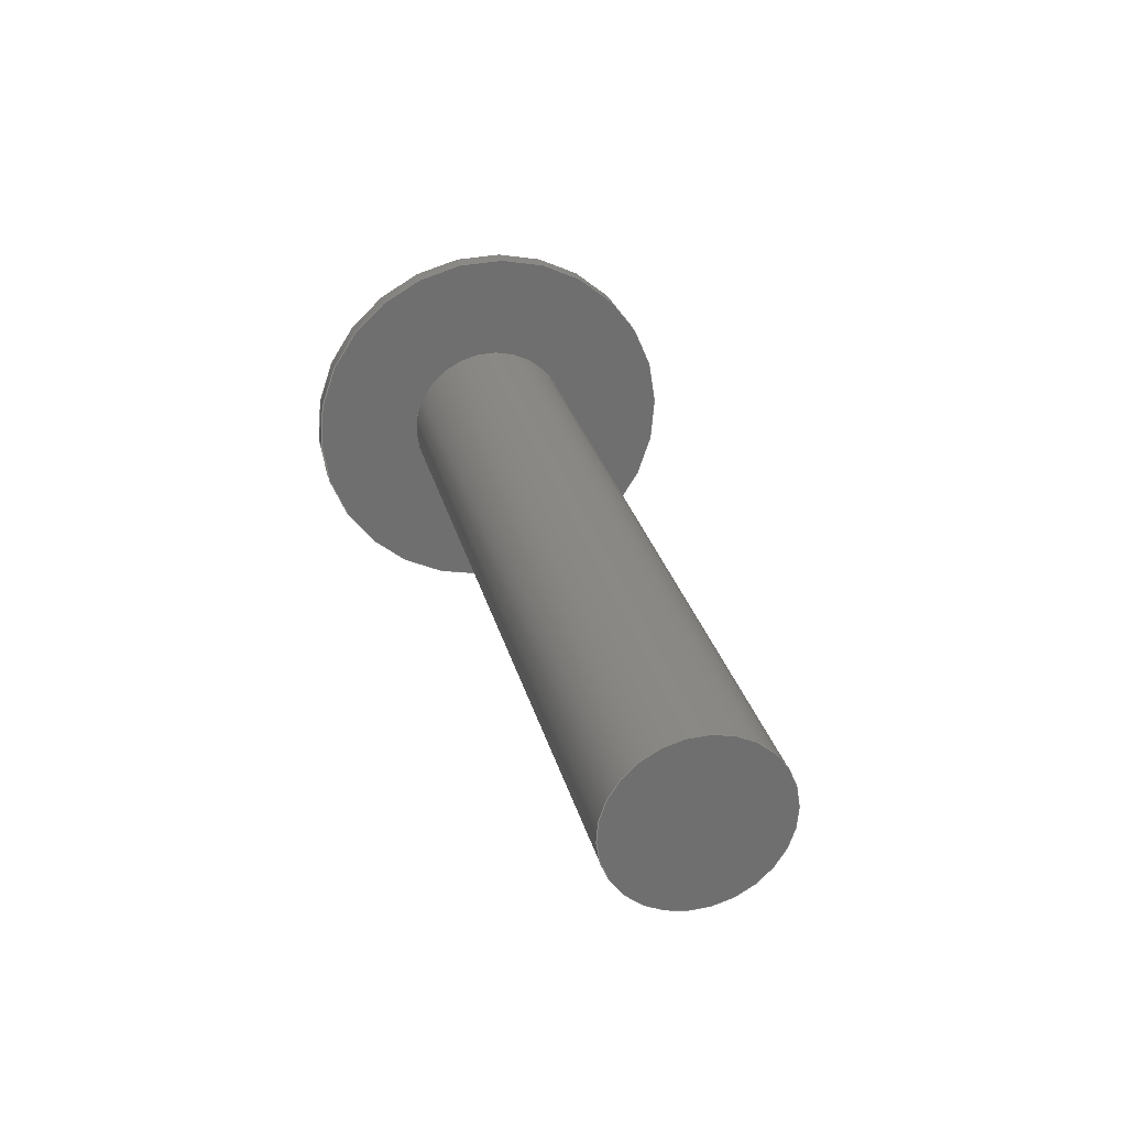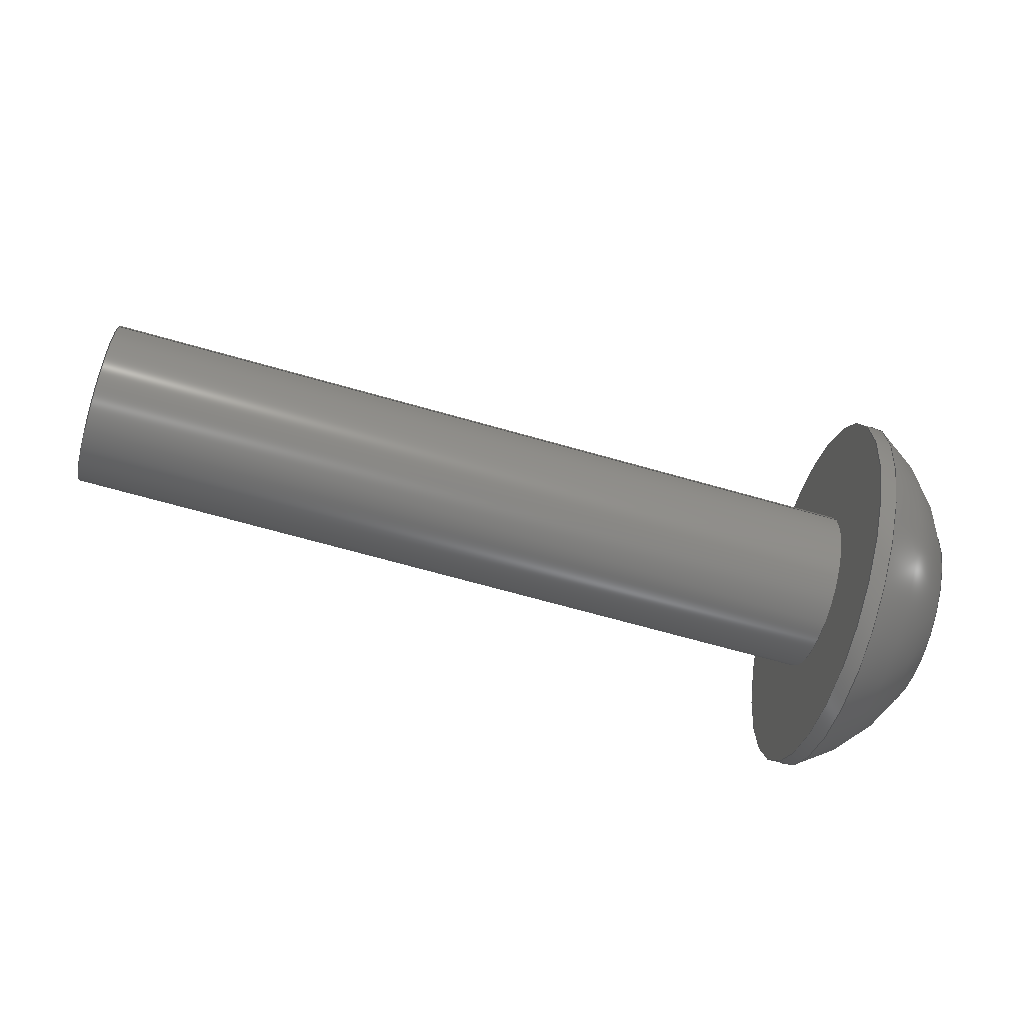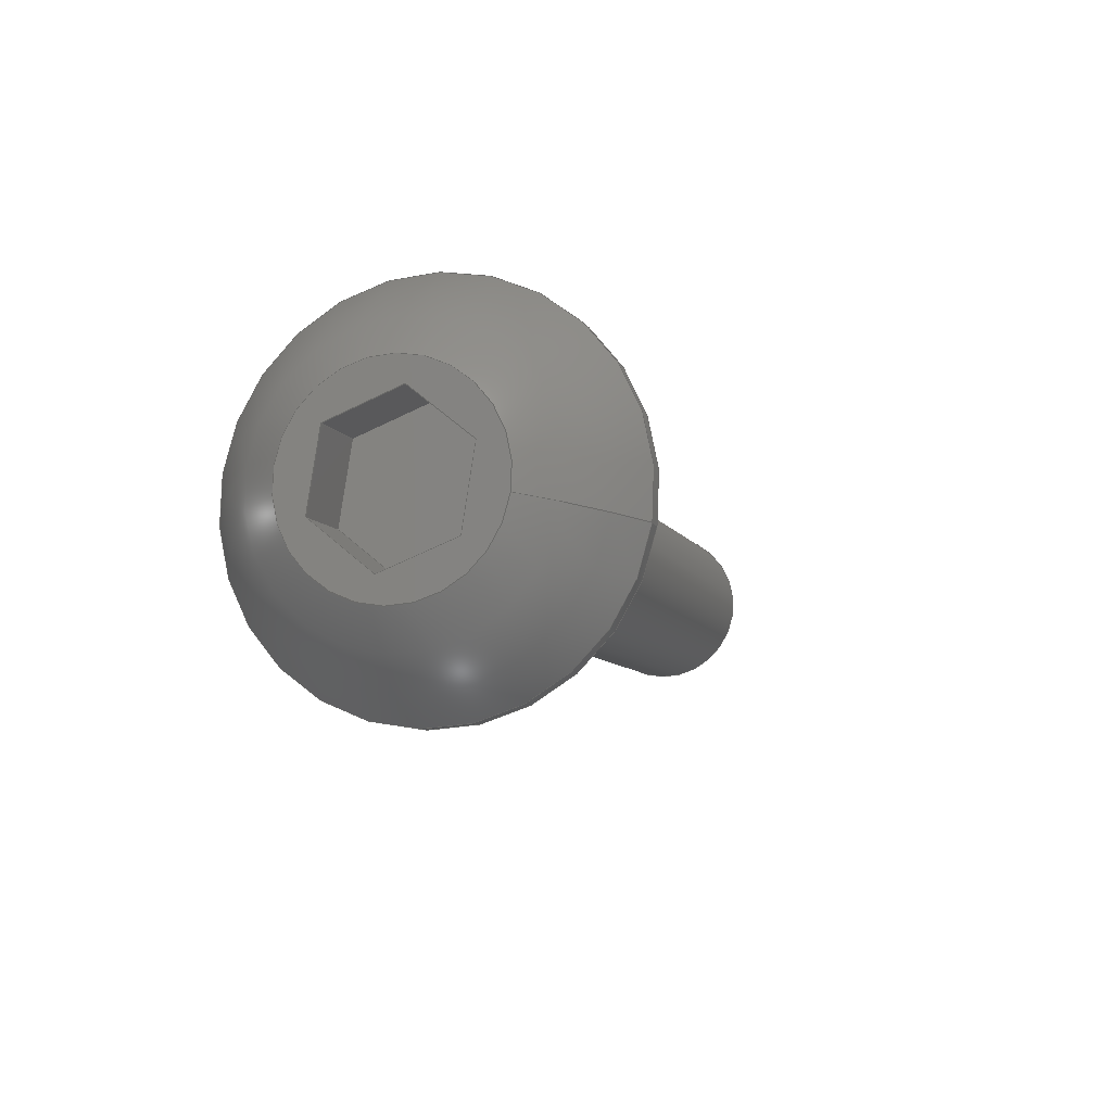
<metadata>
{"format":"step","ext":"step","renderer":"f3d","projection":"perspective","resolution":1024,"background":"white","views":[{"elev":28.3,"azim":76.2,"up":"+Z"},{"elev":-66.4,"azim":163.9,"up":"+Y"},{"elev":-8.1,"azim":-73.2,"up":"+Y"}]}
</metadata>
<code>
ISO-10303-21;
DATA;
#1=PROPERTY_DEFINITION_REPRESENTATION(#5,#3);
#2=PROPERTY_DEFINITION_REPRESENTATION(#6,#4);
#3=REPRESENTATION('',(#7),#342);
#4=REPRESENTATION('',(#8),#342);
#5=PROPERTY_DEFINITION('pmi validation property','',#347);
#6=PROPERTY_DEFINITION('pmi validation property','',#347);
#7=VALUE_REPRESENTATION_ITEM('number of annotations',COUNT_MEASURE(0));
#8=VALUE_REPRESENTATION_ITEM('number of views',COUNT_MEASURE(0));
#9=SHAPE_REPRESENTATION_RELATIONSHIP('','',#211,#10);
#10=ADVANCED_BREP_SHAPE_REPRESENTATION('',(#209),#342);
#11=LINE('',#304,#29);
#12=LINE('',#307,#30);
#13=LINE('',#309,#31);
#14=LINE('',#311,#32);
#15=LINE('',#313,#33);
#16=LINE('',#315,#34);
#17=LINE('',#317,#35);
#18=LINE('',#319,#36);
#19=LINE('',#321,#37);
#20=LINE('',#323,#38);
#21=LINE('',#325,#39);
#22=LINE('',#327,#40);
#23=LINE('',#329,#41);
#24=LINE('',#331,#42);
#25=LINE('',#333,#43);
#26=LINE('',#335,#44);
#27=LINE('',#337,#45);
#28=LINE('',#339,#46);
#29=VECTOR('',#255,1);
#30=VECTOR('',#256,1);
#31=VECTOR('',#257,1);
#32=VECTOR('',#258,1);
#33=VECTOR('',#259,1);
#34=VECTOR('',#260,1);
#35=VECTOR('',#263,1);
#36=VECTOR('',#264,1);
#37=VECTOR('',#265,1);
#38=VECTOR('',#268,1);
#39=VECTOR('',#269,1);
#40=VECTOR('',#272,1);
#41=VECTOR('',#273,1);
#42=VECTOR('',#276,1);
#43=VECTOR('',#277,1);
#44=VECTOR('',#280,1);
#45=VECTOR('',#281,1);
#46=VECTOR('',#284,1);
#47=SPHERICAL_SURFACE('',#221,0.005182);
#48=PLANE('',#219);
#49=PLANE('',#220);
#50=PLANE('',#223);
#51=PLANE('',#224);
#52=PLANE('',#225);
#53=PLANE('',#226);
#54=PLANE('',#227);
#55=PLANE('',#228);
#56=PLANE('',#229);
#57=PLANE('',#230);
#58=ORIENTED_EDGE('',*,*,#104,.F.);
#59=ORIENTED_EDGE('',*,*,#105,.F.);
#60=ORIENTED_EDGE('',*,*,#106,.F.);
#61=ORIENTED_EDGE('',*,*,#107,.T.);
#62=ORIENTED_EDGE('',*,*,#106,.T.);
#63=ORIENTED_EDGE('',*,*,#107,.F.);
#64=ORIENTED_EDGE('',*,*,#104,.T.);
#65=ORIENTED_EDGE('',*,*,#108,.F.);
#66=ORIENTED_EDGE('',*,*,#105,.T.);
#67=ORIENTED_EDGE('',*,*,#109,.T.);
#68=ORIENTED_EDGE('',*,*,#110,.T.);
#69=ORIENTED_EDGE('',*,*,#111,.T.);
#70=ORIENTED_EDGE('',*,*,#112,.T.);
#71=ORIENTED_EDGE('',*,*,#113,.T.);
#72=ORIENTED_EDGE('',*,*,#114,.T.);
#73=ORIENTED_EDGE('',*,*,#108,.T.);
#74=ORIENTED_EDGE('',*,*,#109,.F.);
#75=ORIENTED_EDGE('',*,*,#115,.F.);
#76=ORIENTED_EDGE('',*,*,#116,.T.);
#77=ORIENTED_EDGE('',*,*,#117,.T.);
#78=ORIENTED_EDGE('',*,*,#110,.F.);
#79=ORIENTED_EDGE('',*,*,#117,.F.);
#80=ORIENTED_EDGE('',*,*,#118,.T.);
#81=ORIENTED_EDGE('',*,*,#119,.T.);
#82=ORIENTED_EDGE('',*,*,#111,.F.);
#83=ORIENTED_EDGE('',*,*,#119,.F.);
#84=ORIENTED_EDGE('',*,*,#120,.T.);
#85=ORIENTED_EDGE('',*,*,#121,.T.);
#86=ORIENTED_EDGE('',*,*,#112,.F.);
#87=ORIENTED_EDGE('',*,*,#121,.F.);
#88=ORIENTED_EDGE('',*,*,#122,.T.);
#89=ORIENTED_EDGE('',*,*,#123,.T.);
#90=ORIENTED_EDGE('',*,*,#113,.F.);
#91=ORIENTED_EDGE('',*,*,#123,.F.);
#92=ORIENTED_EDGE('',*,*,#124,.T.);
#93=ORIENTED_EDGE('',*,*,#125,.T.);
#94=ORIENTED_EDGE('',*,*,#114,.F.);
#95=ORIENTED_EDGE('',*,*,#125,.F.);
#96=ORIENTED_EDGE('',*,*,#126,.T.);
#97=ORIENTED_EDGE('',*,*,#115,.T.);
#98=ORIENTED_EDGE('',*,*,#116,.F.);
#99=ORIENTED_EDGE('',*,*,#126,.F.);
#100=ORIENTED_EDGE('',*,*,#124,.F.);
#101=ORIENTED_EDGE('',*,*,#122,.F.);
#102=ORIENTED_EDGE('',*,*,#120,.F.);
#103=ORIENTED_EDGE('',*,*,#118,.F.);
#104=EDGE_CURVE('',#127,#127,#144,.T.);
#105=EDGE_CURVE('',#128,#128,#145,.T.);
#106=EDGE_CURVE('',#129,#129,#146,.T.);
#107=EDGE_CURVE('',#130,#130,#147,.T.);
#108=EDGE_CURVE('',#131,#131,#148,.T.);
#109=EDGE_CURVE('',#132,#133,#11,.T.);
#110=EDGE_CURVE('',#133,#134,#12,.T.);
#111=EDGE_CURVE('',#134,#135,#13,.T.);
#112=EDGE_CURVE('',#135,#136,#14,.T.);
#113=EDGE_CURVE('',#136,#137,#15,.T.);
#114=EDGE_CURVE('',#137,#132,#16,.T.);
#115=EDGE_CURVE('',#138,#132,#17,.T.);
#116=EDGE_CURVE('',#138,#139,#18,.T.);
#117=EDGE_CURVE('',#139,#133,#19,.T.);
#118=EDGE_CURVE('',#139,#140,#20,.T.);
#119=EDGE_CURVE('',#140,#134,#21,.T.);
#120=EDGE_CURVE('',#140,#141,#22,.T.);
#121=EDGE_CURVE('',#141,#135,#23,.T.);
#122=EDGE_CURVE('',#141,#142,#24,.T.);
#123=EDGE_CURVE('',#142,#136,#25,.T.);
#124=EDGE_CURVE('',#142,#143,#26,.T.);
#125=EDGE_CURVE('',#143,#137,#27,.T.);
#126=EDGE_CURVE('',#143,#138,#28,.T.);
#127=VERTEX_POINT('',#290);
#128=VERTEX_POINT('',#292);
#129=VERTEX_POINT('',#295);
#130=VERTEX_POINT('',#297);
#131=VERTEX_POINT('',#302);
#132=VERTEX_POINT('',#305);
#133=VERTEX_POINT('',#306);
#134=VERTEX_POINT('',#308);
#135=VERTEX_POINT('',#310);
#136=VERTEX_POINT('',#312);
#137=VERTEX_POINT('',#314);
#138=VERTEX_POINT('',#318);
#139=VERTEX_POINT('',#320);
#140=VERTEX_POINT('',#324);
#141=VERTEX_POINT('',#328);
#142=VERTEX_POINT('',#332);
#143=VERTEX_POINT('',#336);
#144=CIRCLE('',#214,0.004585);
#145=CIRCLE('',#215,0.004585);
#146=CIRCLE('',#217,0.002019);
#147=CIRCLE('',#218,0.002019);
#148=CIRCLE('',#222,0.002416);
#149=EDGE_LOOP('',(#58));
#150=EDGE_LOOP('',(#59));
#151=EDGE_LOOP('',(#60));
#152=EDGE_LOOP('',(#61));
#153=EDGE_LOOP('',(#62));
#154=EDGE_LOOP('',(#63));
#155=EDGE_LOOP('',(#64));
#156=EDGE_LOOP('',(#65));
#157=EDGE_LOOP('',(#66));
#158=EDGE_LOOP('',(#67,#68,#69,#70,#71,#72));
#159=EDGE_LOOP('',(#73));
#160=EDGE_LOOP('',(#74,#75,#76,#77));
#161=EDGE_LOOP('',(#78,#79,#80,#81));
#162=EDGE_LOOP('',(#82,#83,#84,#85));
#163=EDGE_LOOP('',(#86,#87,#88,#89));
#164=EDGE_LOOP('',(#90,#91,#92,#93));
#165=EDGE_LOOP('',(#94,#95,#96,#97));
#166=EDGE_LOOP('',(#98,#99,#100,#101,#102,#103));
#167=FACE_BOUND('',#149,.T.);
#168=FACE_BOUND('',#150,.T.);
#169=FACE_BOUND('',#151,.T.);
#170=FACE_BOUND('',#152,.T.);
#171=FACE_BOUND('',#153,.T.);
#172=FACE_BOUND('',#154,.T.);
#173=FACE_BOUND('',#155,.T.);
#174=FACE_BOUND('',#156,.T.);
#175=FACE_BOUND('',#157,.T.);
#176=FACE_BOUND('',#158,.T.);
#177=FACE_BOUND('',#159,.T.);
#178=FACE_BOUND('',#160,.T.);
#179=FACE_BOUND('',#161,.T.);
#180=FACE_BOUND('',#162,.T.);
#181=FACE_BOUND('',#163,.T.);
#182=FACE_BOUND('',#164,.T.);
#183=FACE_BOUND('',#165,.T.);
#184=FACE_BOUND('',#166,.T.);
#185=CYLINDRICAL_SURFACE('',#213,0.004585);
#186=CYLINDRICAL_SURFACE('',#216,0.002019);
#187=ADVANCED_FACE('',(#167,#168),#185,.T.);
#188=ADVANCED_FACE('',(#169,#170),#186,.T.);
#189=ADVANCED_FACE('',(#171),#48,.F.);
#190=ADVANCED_FACE('',(#172,#173),#49,.F.);
#191=ADVANCED_FACE('',(#174,#175),#47,.T.);
#192=ADVANCED_FACE('',(#176,#177),#50,.T.);
#193=ADVANCED_FACE('',(#178),#51,.F.);
#194=ADVANCED_FACE('',(#179),#52,.F.);
#195=ADVANCED_FACE('',(#180),#53,.F.);
#196=ADVANCED_FACE('',(#181),#54,.F.);
#197=ADVANCED_FACE('',(#182),#55,.F.);
#198=ADVANCED_FACE('',(#183),#56,.F.);
#199=ADVANCED_FACE('',(#184),#57,.T.);
#200=CLOSED_SHELL('',(#187,#188,#189,#190,#191,#192,#193,#194,#195,#196,
#197,#198,#199));
#201=STYLED_ITEM('',(#202),#209);
#202=PRESENTATION_STYLE_ASSIGNMENT((#203));
#203=SURFACE_STYLE_USAGE(.BOTH.,#204);
#204=SURFACE_SIDE_STYLE('',(#205));
#205=SURFACE_STYLE_FILL_AREA(#206);
#206=FILL_AREA_STYLE('',(#207));
#207=FILL_AREA_STYLE_COLOUR('',#208);
#208=COLOUR_RGB('',0.1961,0.1961,0.1961);
#209=MANIFOLD_SOLID_BREP('Screw, #1 3/4-in',#200);
#210=SHAPE_DEFINITION_REPRESENTATION(#347,#211);
#211=SHAPE_REPRESENTATION('Screw, #1 3/4-in',(#212),#342);
#212=AXIS2_PLACEMENT_3D('',#287,#231,#232);
#213=AXIS2_PLACEMENT_3D('',#288,#233,#234);
#214=AXIS2_PLACEMENT_3D('',#289,#235,#236);
#215=AXIS2_PLACEMENT_3D('',#291,#237,#238);
#216=AXIS2_PLACEMENT_3D('',#293,#239,#240);
#217=AXIS2_PLACEMENT_3D('',#294,#241,#242);
#218=AXIS2_PLACEMENT_3D('',#296,#243,#244);
#219=AXIS2_PLACEMENT_3D('',#298,#245,#246);
#220=AXIS2_PLACEMENT_3D('',#299,#247,#248);
#221=AXIS2_PLACEMENT_3D('',#300,#249,#250);
#222=AXIS2_PLACEMENT_3D('',#301,#251,#252);
#223=AXIS2_PLACEMENT_3D('',#303,#253,#254);
#224=AXIS2_PLACEMENT_3D('',#316,#261,#262);
#225=AXIS2_PLACEMENT_3D('',#322,#266,#267);
#226=AXIS2_PLACEMENT_3D('',#326,#270,#271);
#227=AXIS2_PLACEMENT_3D('',#330,#274,#275);
#228=AXIS2_PLACEMENT_3D('',#334,#278,#279);
#229=AXIS2_PLACEMENT_3D('',#338,#282,#283);
#230=AXIS2_PLACEMENT_3D('',#340,#285,#286);
#231=DIRECTION('',(0,0,1));
#232=DIRECTION('',(1,0,0));
#233=DIRECTION('',(1,-1.84e-17,-1.109e-17));
#234=DIRECTION('',(8.071e-18,-0.1564,0.9877));
#235=DIRECTION('',(1,-1.84e-17,-1.109e-17));
#236=DIRECTION('',(-8.071e-18,0.1564,-0.9877));
#237=DIRECTION('',(-1,1.84e-17,1.109e-17));
#238=DIRECTION('',(8.071e-18,-0.1564,0.9877));
#239=DIRECTION('',(-1,1.84e-17,1.109e-17));
#240=DIRECTION('',(-8.071e-18,0.1564,-0.9877));
#241=DIRECTION('',(1,-1.84e-17,-1.109e-17));
#242=DIRECTION('',(-8.071e-18,0.1564,-0.9877));
#243=DIRECTION('',(1,-1.84e-17,-1.109e-17));
#244=DIRECTION('',(-8.071e-18,0.1564,-0.9877));
#245=DIRECTION('',(-1,1.84e-17,1.109e-17));
#246=DIRECTION('',(1.991e-17,0.9877,0.1564));
#247=DIRECTION('',(-1,1.84e-17,1.109e-17));
#248=DIRECTION('',(1.991e-17,0.9877,0.1564));
#249=DIRECTION('',(1,-1.84e-17,-1.109e-17));
#250=DIRECTION('',(-7.907e-19,-0.5472,0.837));
#251=DIRECTION('',(-1,1.84e-17,1.109e-17));
#252=DIRECTION('',(8.071e-18,-0.1564,0.9877));
#253=DIRECTION('',(-1,1.84e-17,1.109e-17));
#254=DIRECTION('',(1.991e-17,0.9877,0.1564));
#255=DIRECTION('',(-1.991e-17,-0.9877,-0.1564));
#256=DIRECTION('',(-1.695e-17,-0.3584,-0.9336));
#257=DIRECTION('',(2.966e-18,0.6293,-0.7771));
#258=DIRECTION('',(1.991e-17,0.9877,0.1564));
#259=DIRECTION('',(1.695e-17,0.3584,0.9336));
#260=DIRECTION('',(-2.966e-18,-0.6293,0.7771));
#261=DIRECTION('',(8.071e-18,-0.1564,0.9877));
#262=DIRECTION('',(-1,1.84e-17,1.109e-17));
#263=DIRECTION('',(-1,1.84e-17,1.109e-17));
#264=DIRECTION('',(-1.991e-17,-0.9877,-0.1564));
#265=DIRECTION('',(-1,1.84e-17,1.109e-17));
#266=DIRECTION('',(-1.321e-17,-0.9336,0.3584));
#267=DIRECTION('',(-1.695e-17,-0.3584,-0.9336));
#268=DIRECTION('',(-1.695e-17,-0.3584,-0.9336));
#269=DIRECTION('',(-1,1.84e-17,1.109e-17));
#270=DIRECTION('',(-2.128e-17,-0.7771,-0.6293));
#271=DIRECTION('',(2.966e-18,0.6293,-0.7771));
#272=DIRECTION('',(2.966e-18,0.6293,-0.7771));
#273=DIRECTION('',(-1,1.84e-17,1.109e-17));
#274=DIRECTION('',(-8.071e-18,0.1564,-0.9877));
#275=DIRECTION('',(1,-1.84e-17,-1.109e-17));
#276=DIRECTION('',(1.991e-17,0.9877,0.1564));
#277=DIRECTION('',(-1,1.84e-17,1.109e-17));
#278=DIRECTION('',(1.321e-17,0.9336,-0.3584));
#279=DIRECTION('',(1.695e-17,0.3584,0.9336));
#280=DIRECTION('',(1.695e-17,0.3584,0.9336));
#281=DIRECTION('',(-1,1.84e-17,1.109e-17));
#282=DIRECTION('',(2.128e-17,0.7771,0.6293));
#283=DIRECTION('',(-2.966e-18,-0.6293,0.7771));
#284=DIRECTION('',(-2.966e-18,-0.6293,0.7771));
#285=DIRECTION('',(-1,1.84e-17,1.109e-17));
#286=DIRECTION('',(1.991e-17,0.9877,0.1564));
#287=CARTESIAN_POINT('',(0,0,0));
#288=CARTESIAN_POINT('',(-0.4157,-0.5705,0.0335));
#289=CARTESIAN_POINT('',(-0.4131,-0.5705,0.0335));
#290=CARTESIAN_POINT('',(-0.4131,-0.5698,0.02897));
#291=CARTESIAN_POINT('',(-0.4135,-0.5705,0.0335));
#292=CARTESIAN_POINT('',(-0.4135,-0.5712,0.03803));
#293=CARTESIAN_POINT('',(-0.3941,-0.5705,0.0335));
#294=CARTESIAN_POINT('',(-0.3941,-0.5705,0.0335));
#295=CARTESIAN_POINT('',(-0.3941,-0.5702,0.03151));
#296=CARTESIAN_POINT('',(-0.4131,-0.5705,0.0335));
#297=CARTESIAN_POINT('',(-0.4131,-0.5702,0.03151));
#298=CARTESIAN_POINT('',(-0.3941,-0.5705,0.0335));
#299=CARTESIAN_POINT('',(-0.4131,-0.5705,0.0335));
#300=CARTESIAN_POINT('',(-0.4111,-0.5705,0.0335));
#301=CARTESIAN_POINT('',(-0.4157,-0.5705,0.0335));
#302=CARTESIAN_POINT('',(-0.4157,-0.5709,0.03589));
#303=CARTESIAN_POINT('',(-0.4157,-0.5705,0.0335));
#304=CARTESIAN_POINT('',(-0.4157,-0.5707,0.03507));
#305=CARTESIAN_POINT('',(-0.4157,-0.5698,0.03521));
#306=CARTESIAN_POINT('',(-0.4157,-0.5717,0.03492));
#307=CARTESIAN_POINT('',(-0.4157,-0.572,0.03407));
#308=CARTESIAN_POINT('',(-0.4157,-0.5723,0.03321));
#309=CARTESIAN_POINT('',(-0.4157,-0.5717,0.0325));
#310=CARTESIAN_POINT('',(-0.4157,-0.5712,0.03179));
#311=CARTESIAN_POINT('',(-0.4157,-0.5703,0.03193));
#312=CARTESIAN_POINT('',(-0.4157,-0.5693,0.03208));
#313=CARTESIAN_POINT('',(-0.4157,-0.569,0.03293));
#314=CARTESIAN_POINT('',(-0.4157,-0.5687,0.03379));
#315=CARTESIAN_POINT('',(-0.4157,-0.5693,0.0345));
#316=CARTESIAN_POINT('',(-0.4141,-0.5707,0.03507));
#317=CARTESIAN_POINT('',(-0.4141,-0.5698,0.03521));
#318=CARTESIAN_POINT('',(-0.4141,-0.5698,0.03521));
#319=CARTESIAN_POINT('',(-0.4141,-0.5707,0.03507));
#320=CARTESIAN_POINT('',(-0.4141,-0.5717,0.03492));
#321=CARTESIAN_POINT('',(-0.4141,-0.5717,0.03492));
#322=CARTESIAN_POINT('',(-0.4141,-0.572,0.03407));
#323=CARTESIAN_POINT('',(-0.4141,-0.572,0.03407));
#324=CARTESIAN_POINT('',(-0.4141,-0.5723,0.03321));
#325=CARTESIAN_POINT('',(-0.4141,-0.5723,0.03321));
#326=CARTESIAN_POINT('',(-0.4141,-0.5717,0.0325));
#327=CARTESIAN_POINT('',(-0.4141,-0.5717,0.0325));
#328=CARTESIAN_POINT('',(-0.4141,-0.5712,0.03179));
#329=CARTESIAN_POINT('',(-0.4141,-0.5712,0.03179));
#330=CARTESIAN_POINT('',(-0.4141,-0.5703,0.03193));
#331=CARTESIAN_POINT('',(-0.4141,-0.5703,0.03193));
#332=CARTESIAN_POINT('',(-0.4141,-0.5693,0.03208));
#333=CARTESIAN_POINT('',(-0.4141,-0.5693,0.03208));
#334=CARTESIAN_POINT('',(-0.4141,-0.569,0.03293));
#335=CARTESIAN_POINT('',(-0.4141,-0.569,0.03293));
#336=CARTESIAN_POINT('',(-0.4141,-0.5687,0.03379));
#337=CARTESIAN_POINT('',(-0.4141,-0.5687,0.03379));
#338=CARTESIAN_POINT('',(-0.4141,-0.5693,0.0345));
#339=CARTESIAN_POINT('',(-0.4141,-0.5693,0.0345));
#340=CARTESIAN_POINT('',(-0.4141,-0.5705,0.0335));
#341=MECHANICAL_DESIGN_GEOMETRIC_PRESENTATION_REPRESENTATION('',(#201),
#342);
#342=(
GEOMETRIC_REPRESENTATION_CONTEXT(3)
GLOBAL_UNCERTAINTY_ASSIGNED_CONTEXT((#343))
GLOBAL_UNIT_ASSIGNED_CONTEXT((#346,#345,#344))
REPRESENTATION_CONTEXT('Screw, #1 3/4-in','TOP_LEVEL_ASSEMBLY_PART')
);
#343=UNCERTAINTY_MEASURE_WITH_UNIT(LENGTH_MEASURE(5e-06),#346,
'DISTANCE_ACCURACY_VALUE','Maximum Tolerance applied to model');
#344=(
NAMED_UNIT(*)
SI_UNIT($,.STERADIAN.)
SOLID_ANGLE_UNIT()
);
#345=(
NAMED_UNIT(*)
PLANE_ANGLE_UNIT()
SI_UNIT($,.RADIAN.)
);
#346=(
LENGTH_UNIT()
NAMED_UNIT(*)
SI_UNIT($,.METRE.)
);
#347=PRODUCT_DEFINITION_SHAPE('','',#348);
#348=PRODUCT_DEFINITION('','',#350,#349);
#349=PRODUCT_DEFINITION_CONTEXT('',#356,'design');
#350=PRODUCT_DEFINITION_FORMATION_WITH_SPECIFIED_SOURCE('','',#352,
 .NOT_KNOWN.);
#351=PRODUCT_RELATED_PRODUCT_CATEGORY('','',(#352));
#352=PRODUCT('Screw, #1 3/4-in','Screw, #1 3/4-in',
'Screw, #1 3/4-in',(#354));
#353=PRODUCT_CATEGORY('','');
#354=PRODUCT_CONTEXT('',#356,'mechanical');
#355=APPLICATION_PROTOCOL_DEFINITION('international standard',
'automotive_design',2010,#356);
#356=APPLICATION_CONTEXT(
'core data for automotive mechanical design processes');
ENDSEC;
END-ISO-10303-21;

</code>
